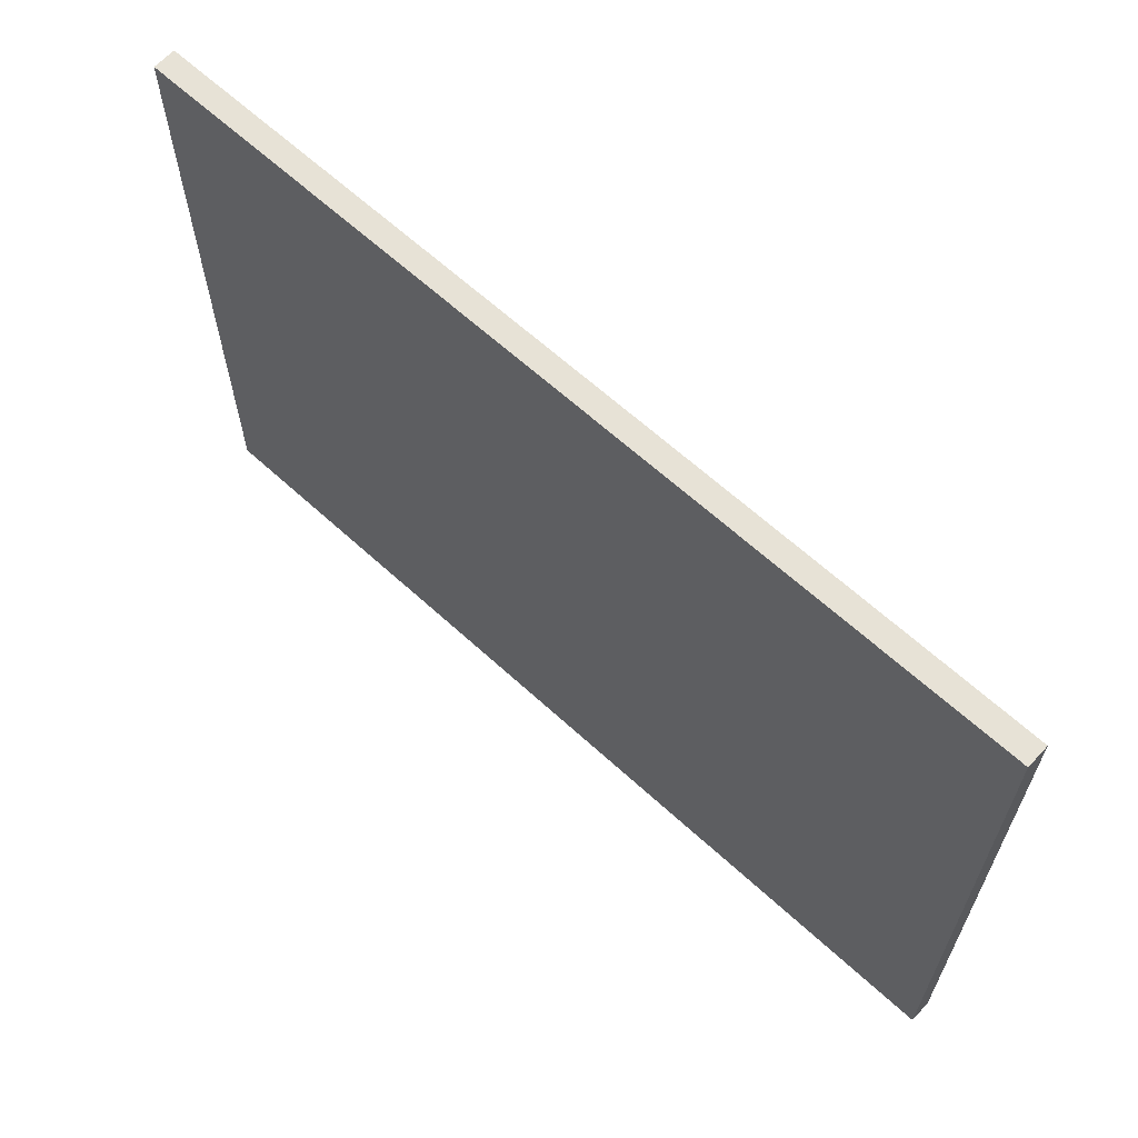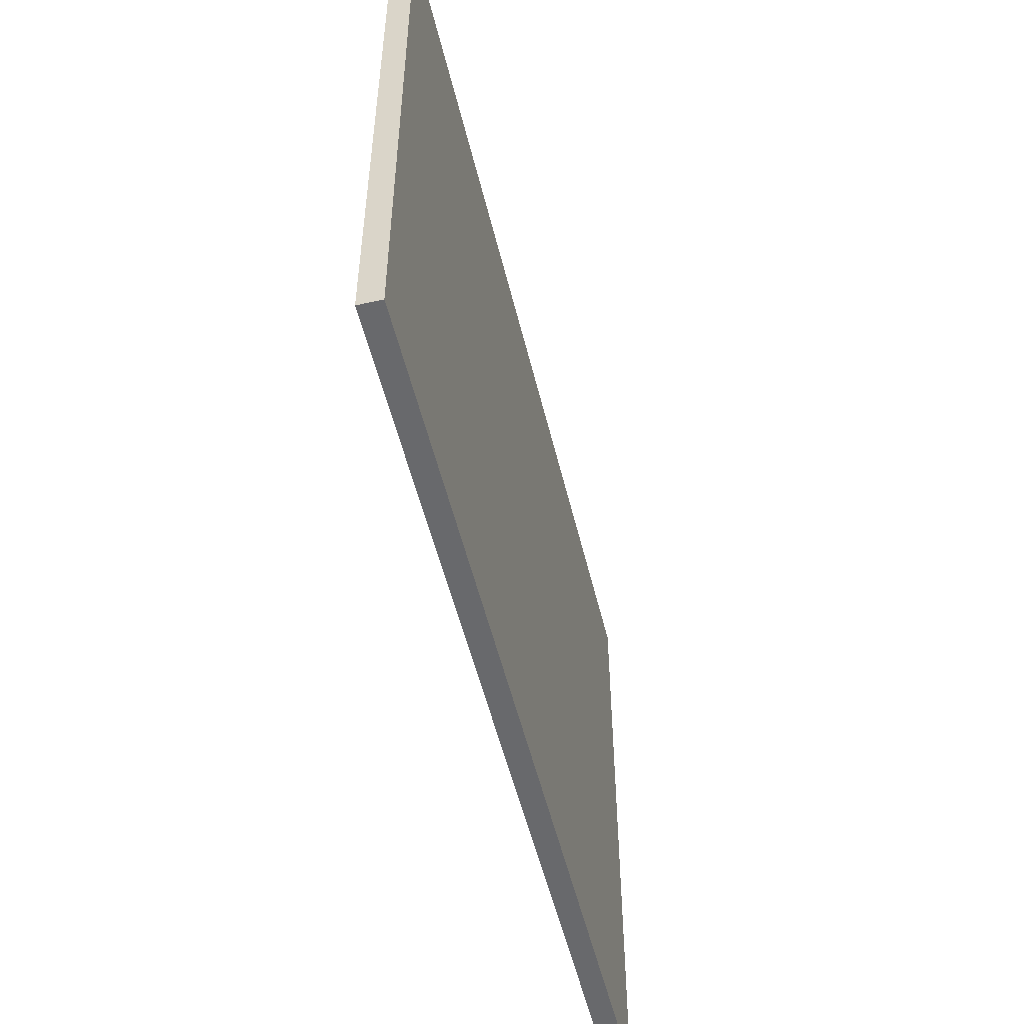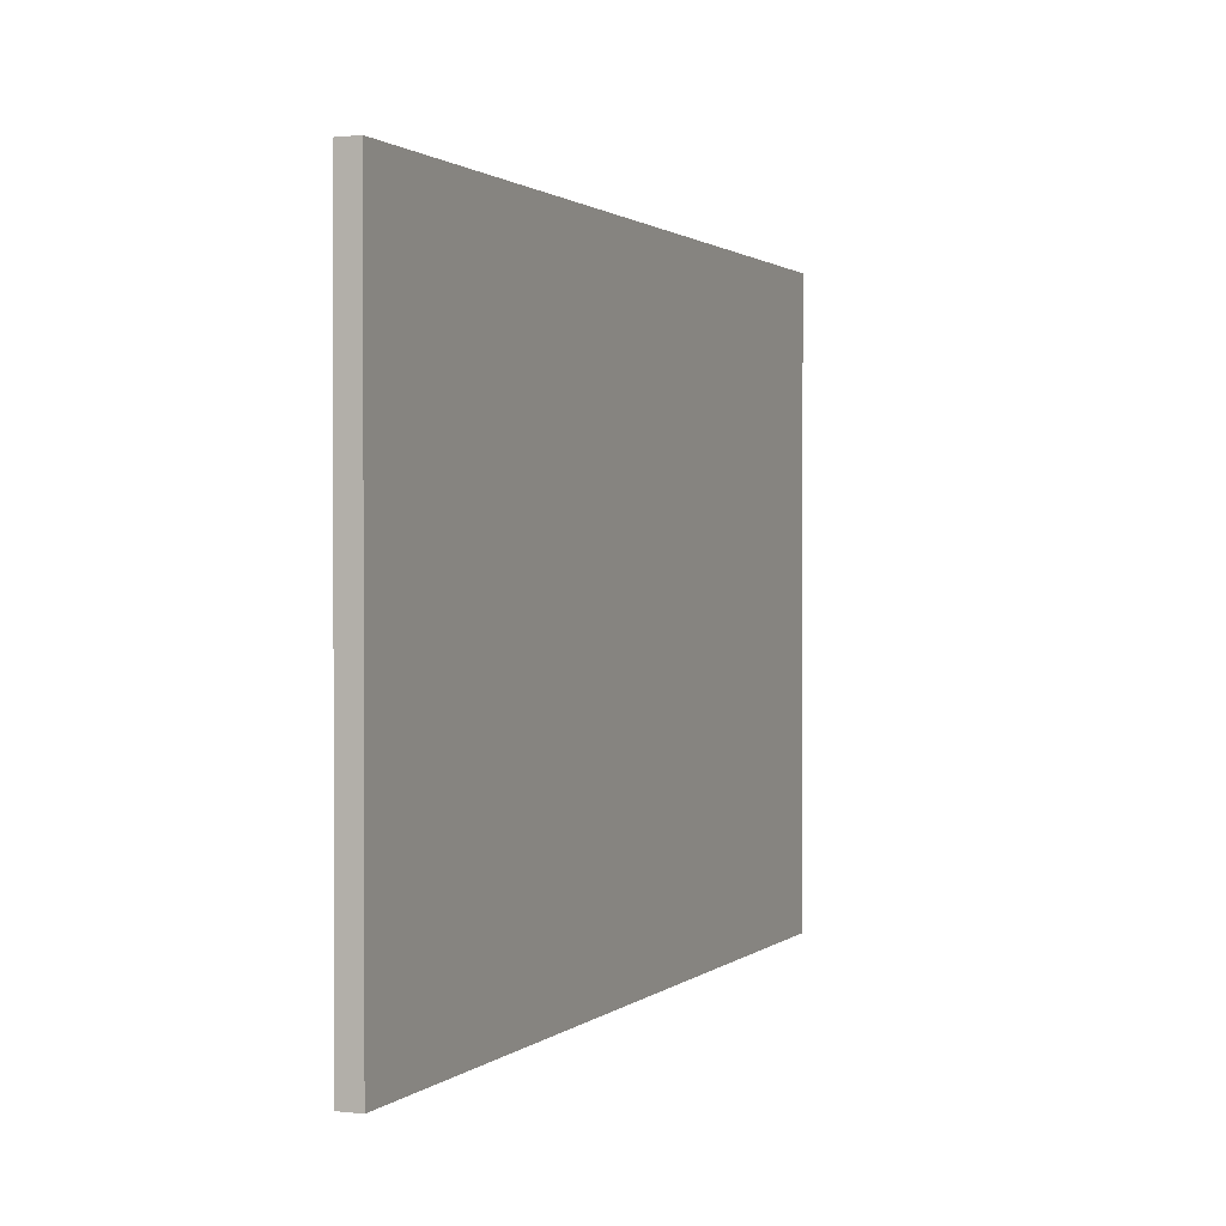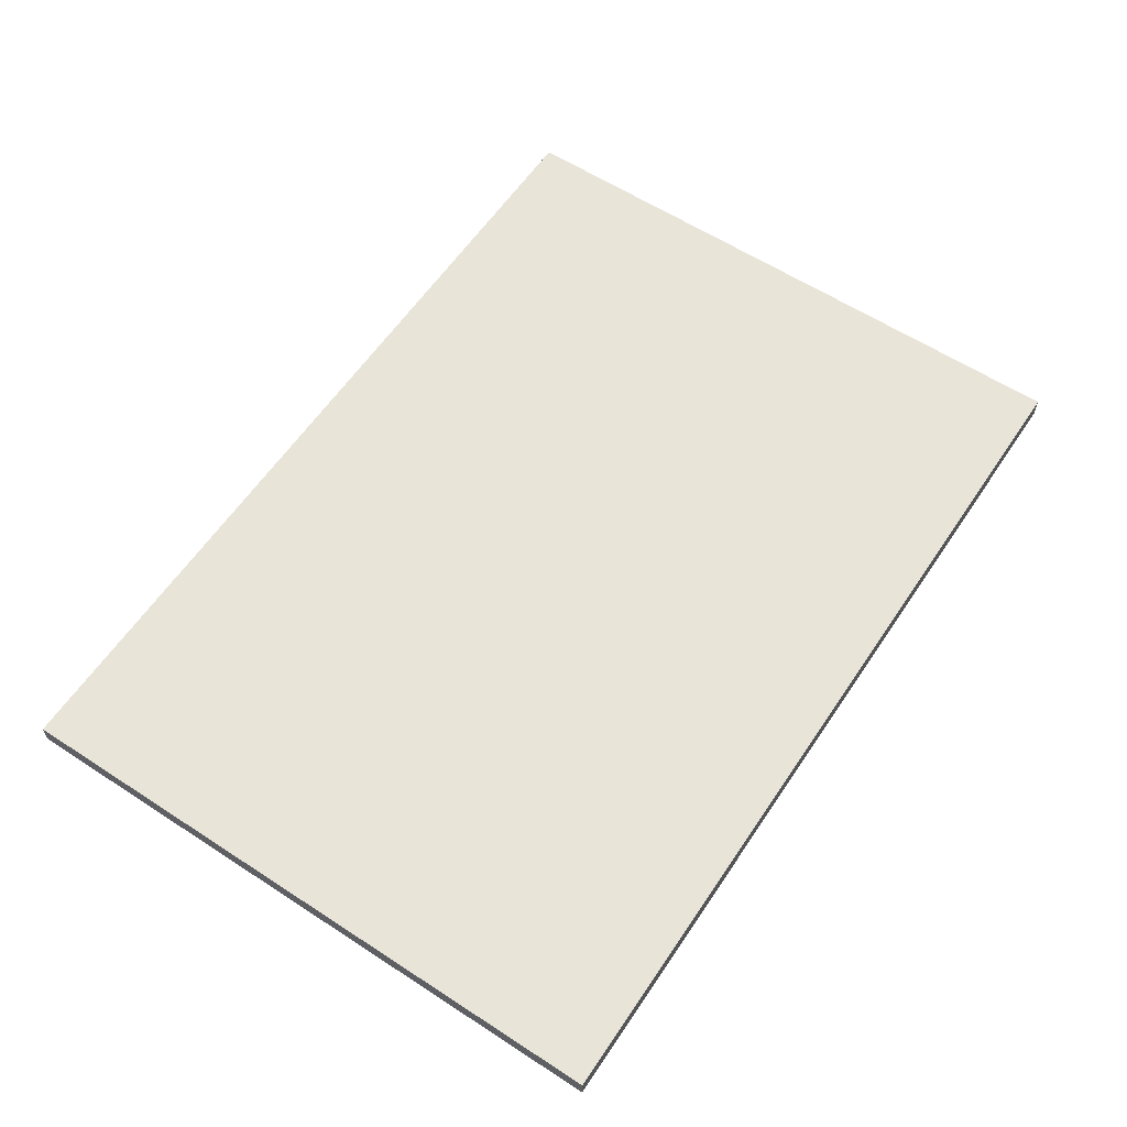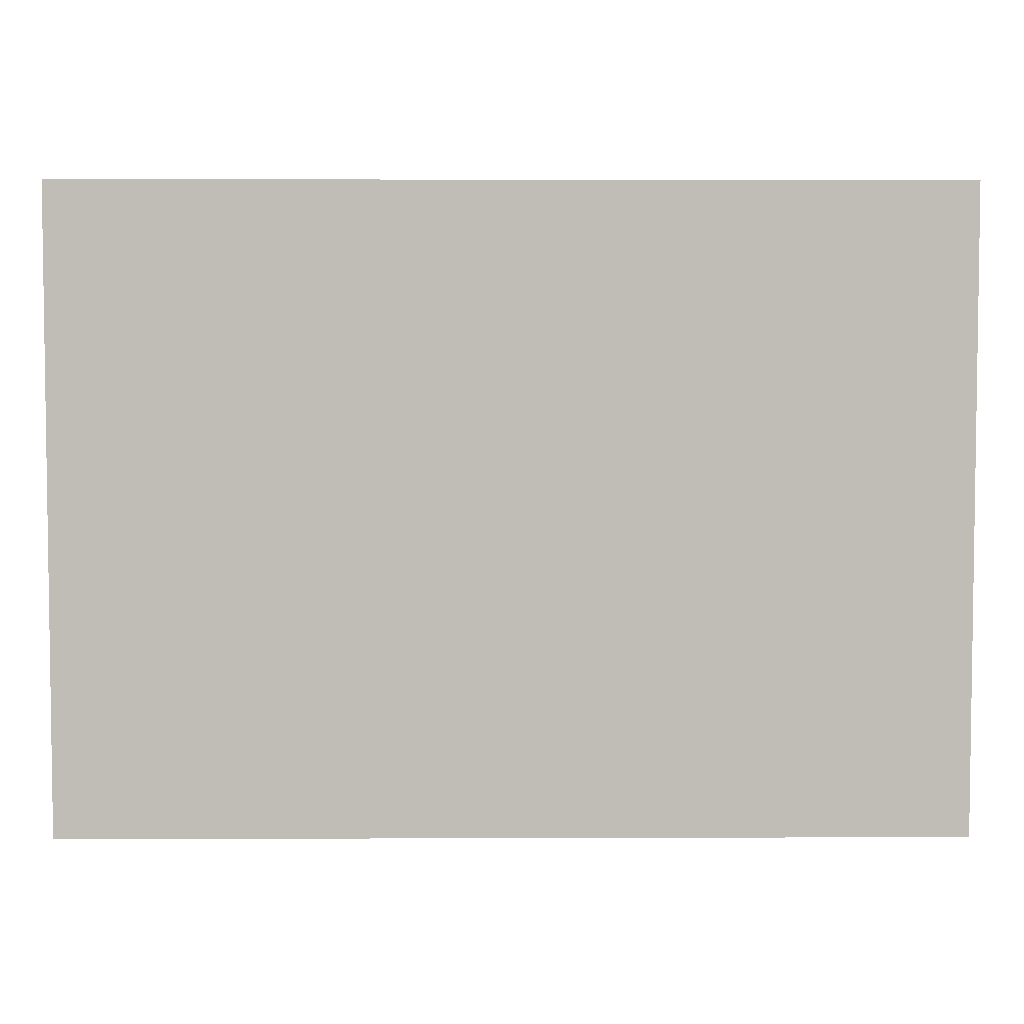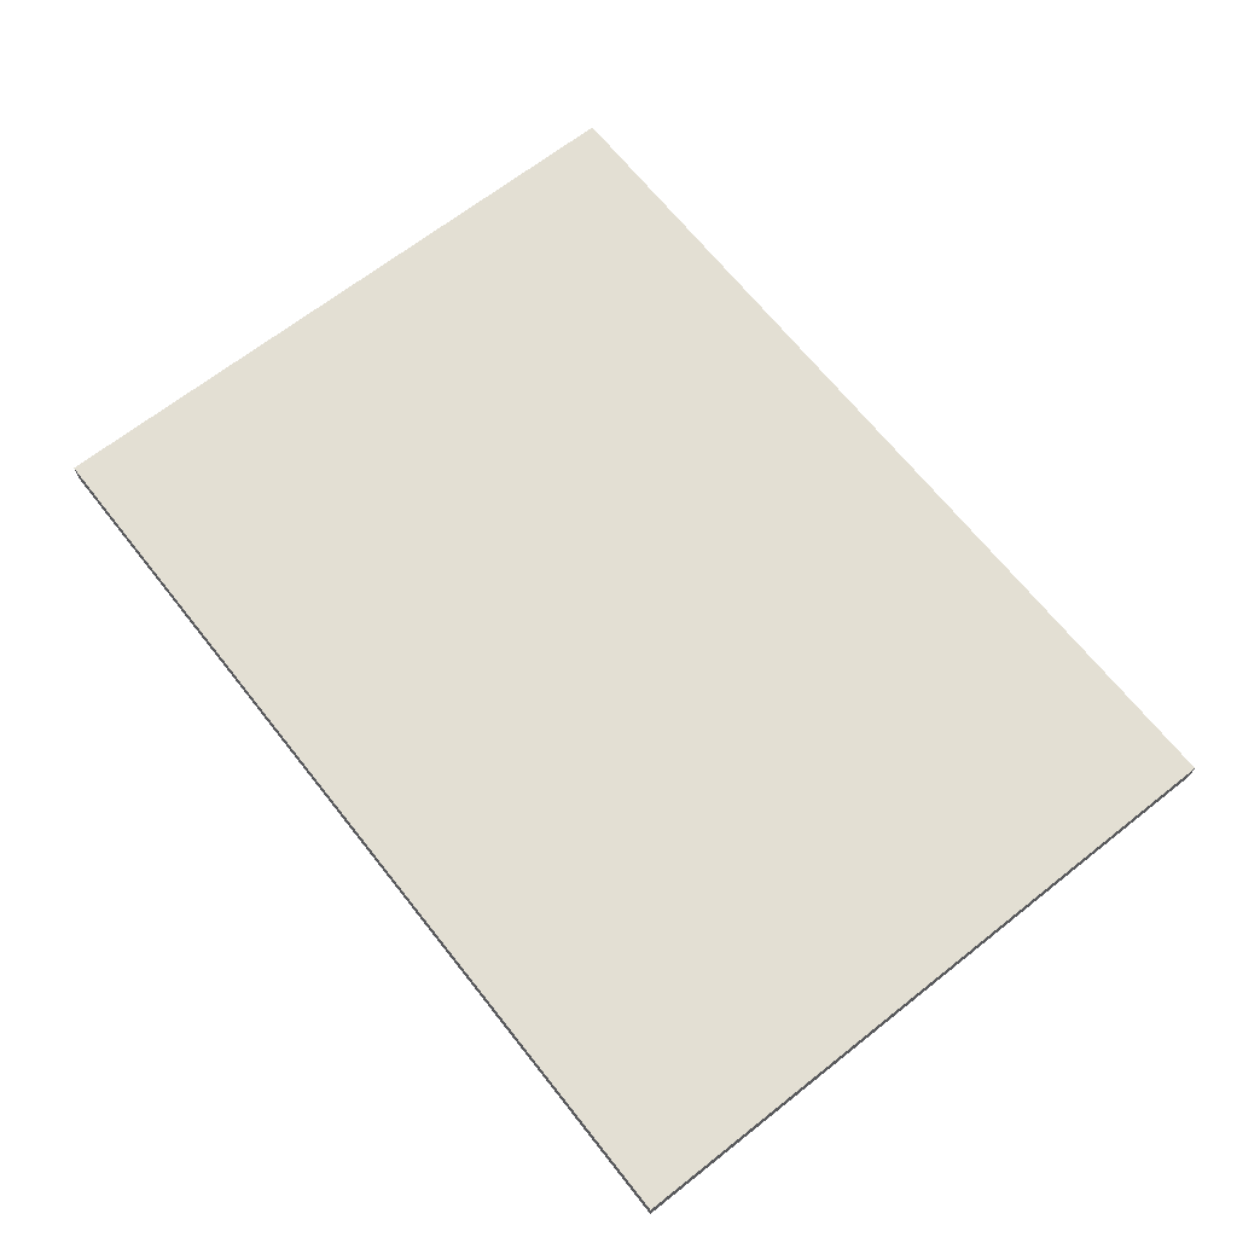
<metadata>
{"format":"obj","ext":"obj","renderer":"f3d","projection":"perspective","resolution":1024,"background":"white","views":[{"elev":63.7,"azim":-137.2,"up":"+Y"},{"elev":-52.8,"azim":-76.5,"up":"+Y"},{"elev":1.2,"azim":-67.3,"up":"+Y"},{"elev":59.9,"azim":-56.3,"up":"+Z"},{"elev":4.7,"azim":-0.6,"up":"+Y"},{"elev":67.0,"azim":51.7,"up":"+Z"}]}
</metadata>
<code>
o group_27/ID382#ID382
v 0.3672 0.5185 0.3252
v 0.2469 0.4328 0.3252
v 0.3672 0.4328 0.3252
v 0.2469 0.5185 0.3252
v 0.3672 0.4328 0.3221
v 0.2469 0.4328 0.3252
v 0.2469 0.4328 0.3221
v 0.3672 0.4328 0.3252
v 0.3672 0.4328 0.3221
v 0.3672 0.5185 0.3252
v 0.3672 0.4328 0.3252
v 0.3672 0.5185 0.3221
v 0.3672 0.5185 0.3252
v 0.2469 0.5185 0.3221
v 0.2469 0.5185 0.3252
v 0.3672 0.5185 0.3221
v 0.2469 0.5185 0.3221
v 0.2469 0.4328 0.3252
v 0.2469 0.5185 0.3252
v 0.2469 0.4328 0.3221
v 0.2469 0.5185 0.3221
v 0.3672 0.4328 0.3221
v 0.2469 0.4328 0.3221
v 0.3672 0.5185 0.3221
f 1 2 3
f 2 1 4
f 5 6 7
f 6 5 8
f 9 10 11
f 10 9 12
f 13 14 15
f 14 13 16
f 17 18 19
f 18 17 20
f 21 22 23
f 22 21 24

</code>
